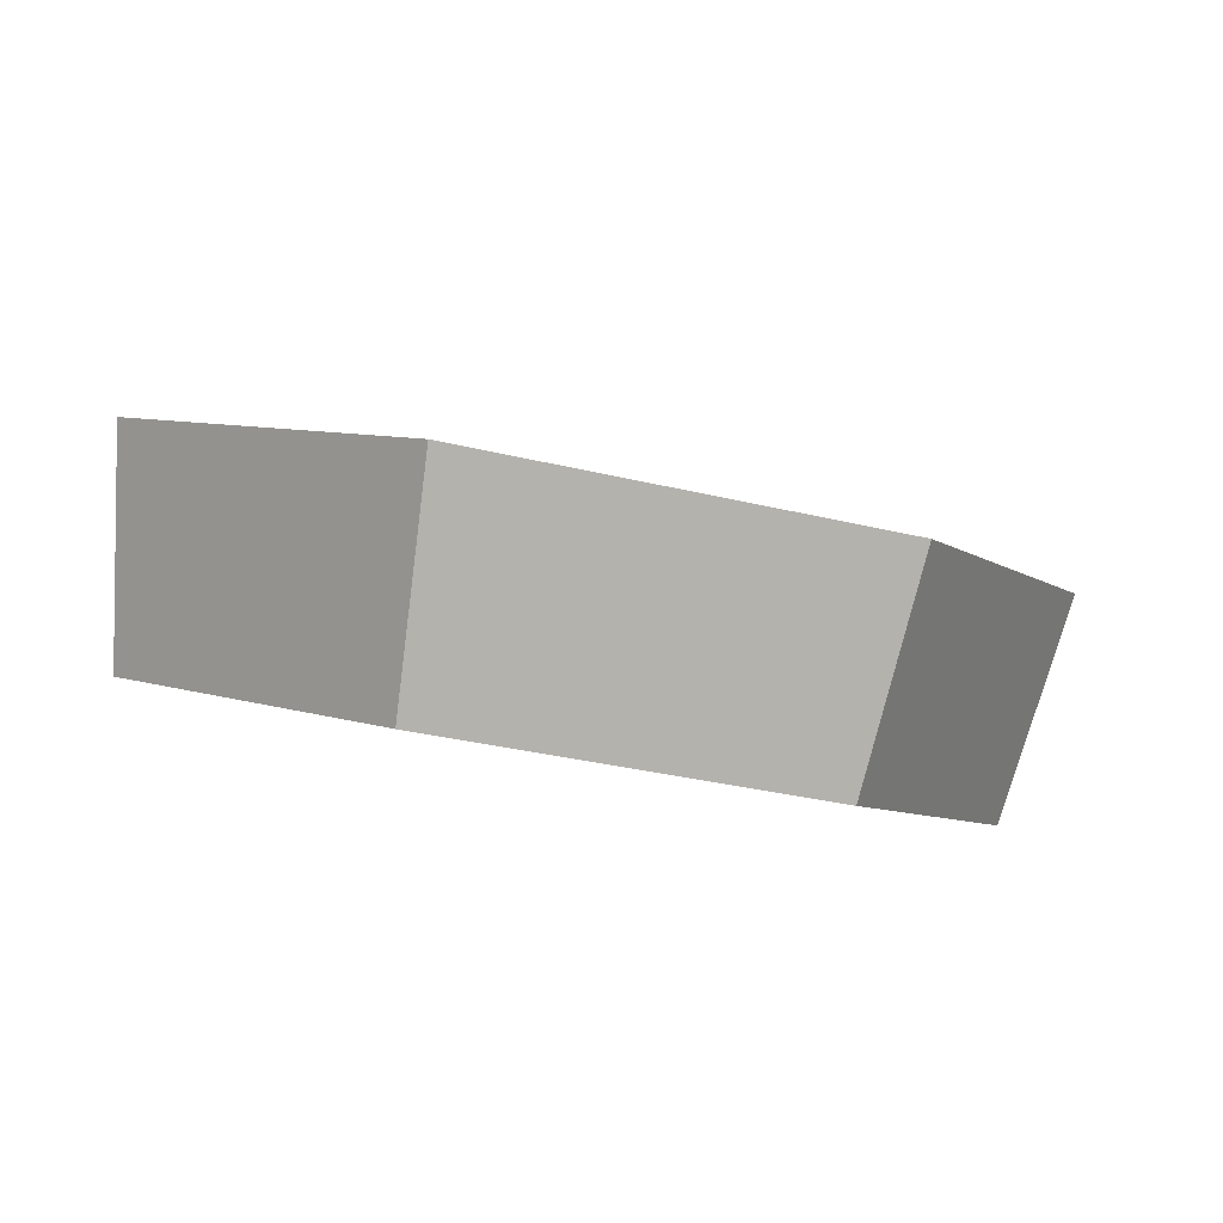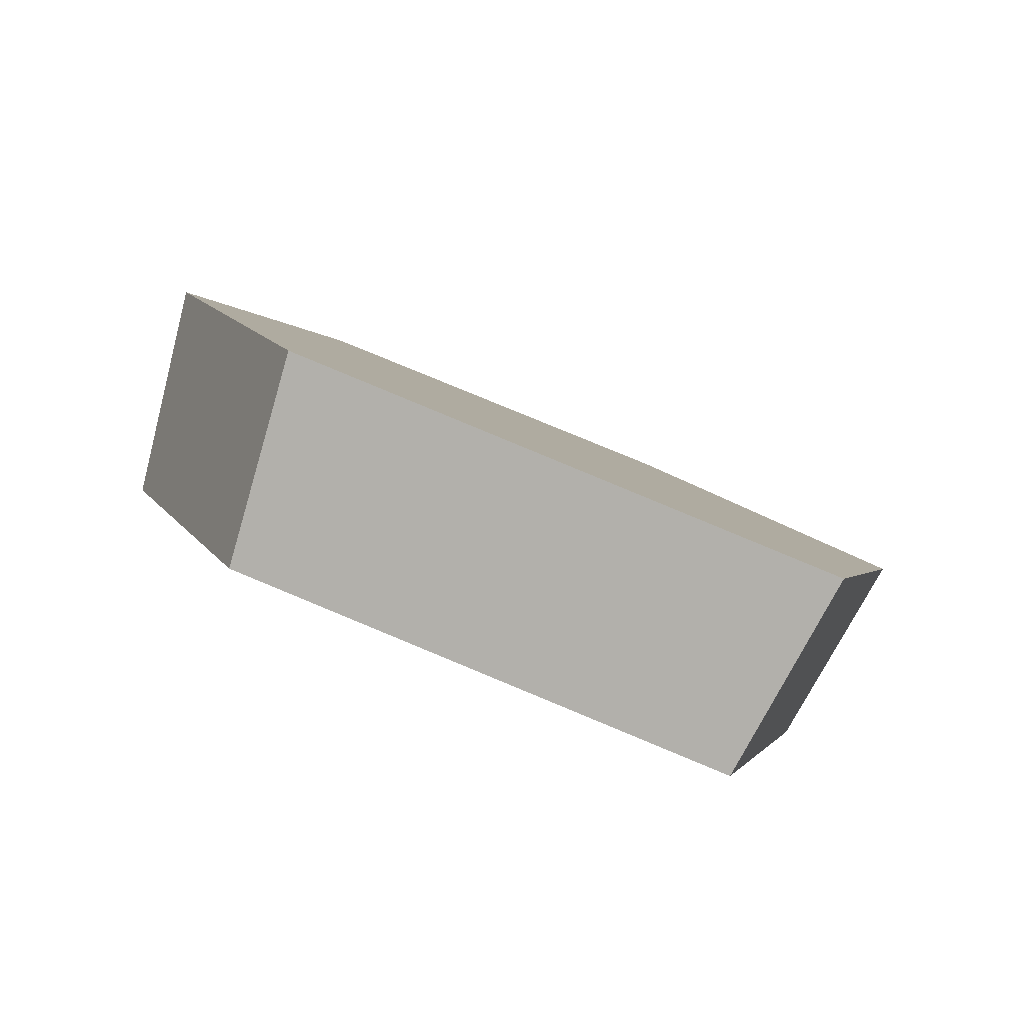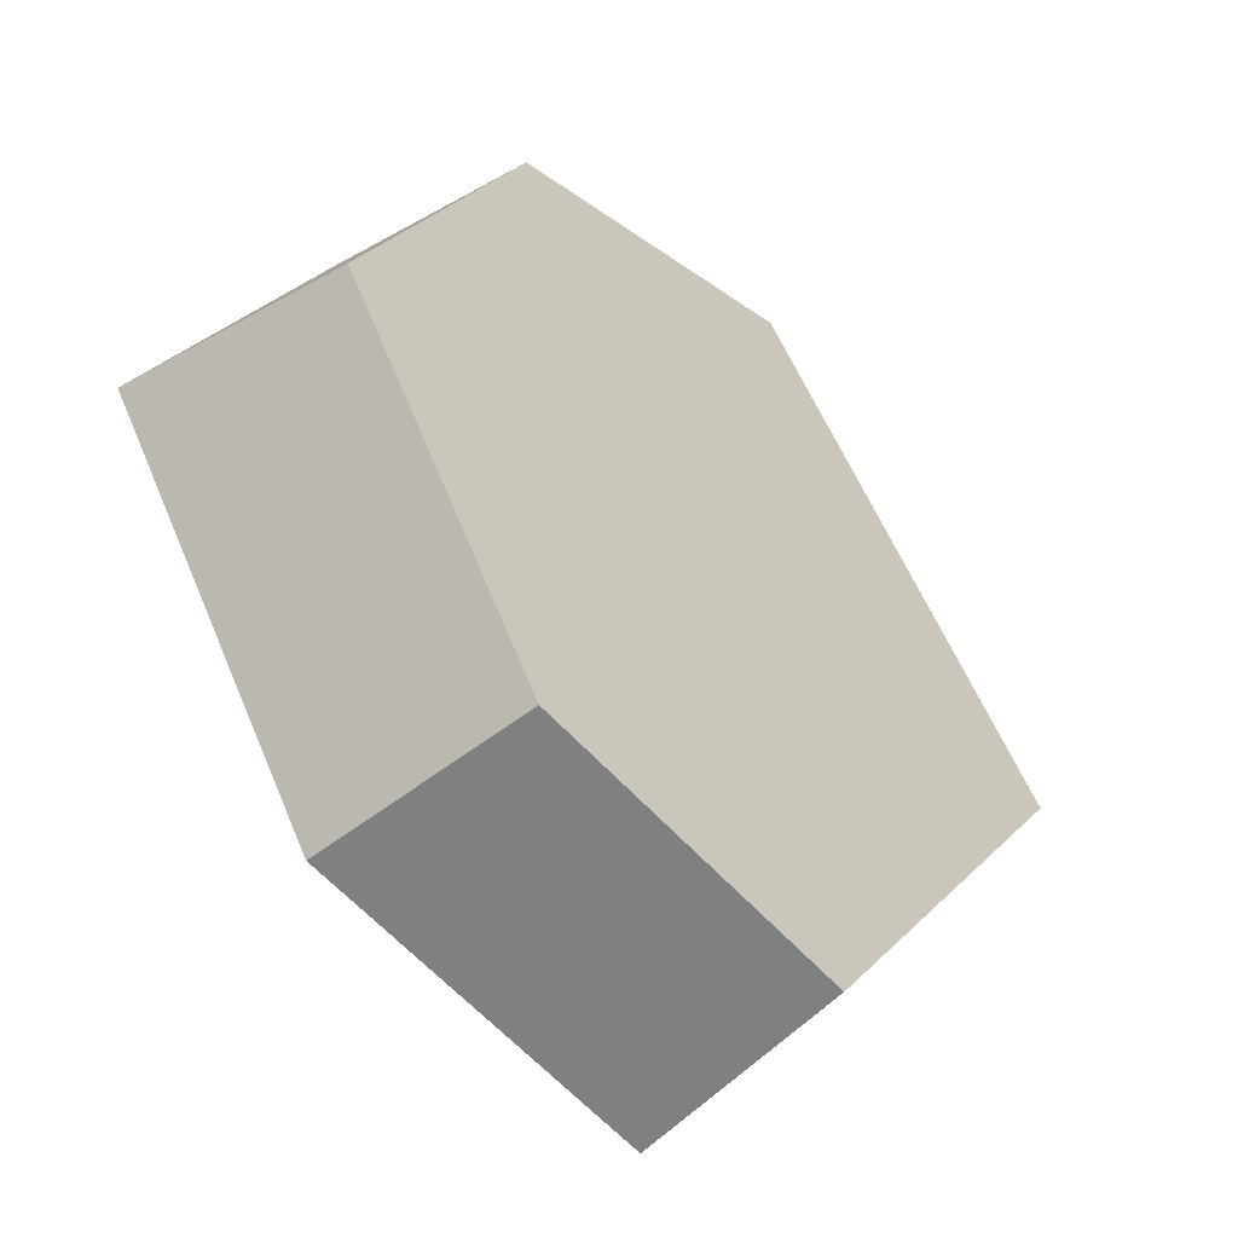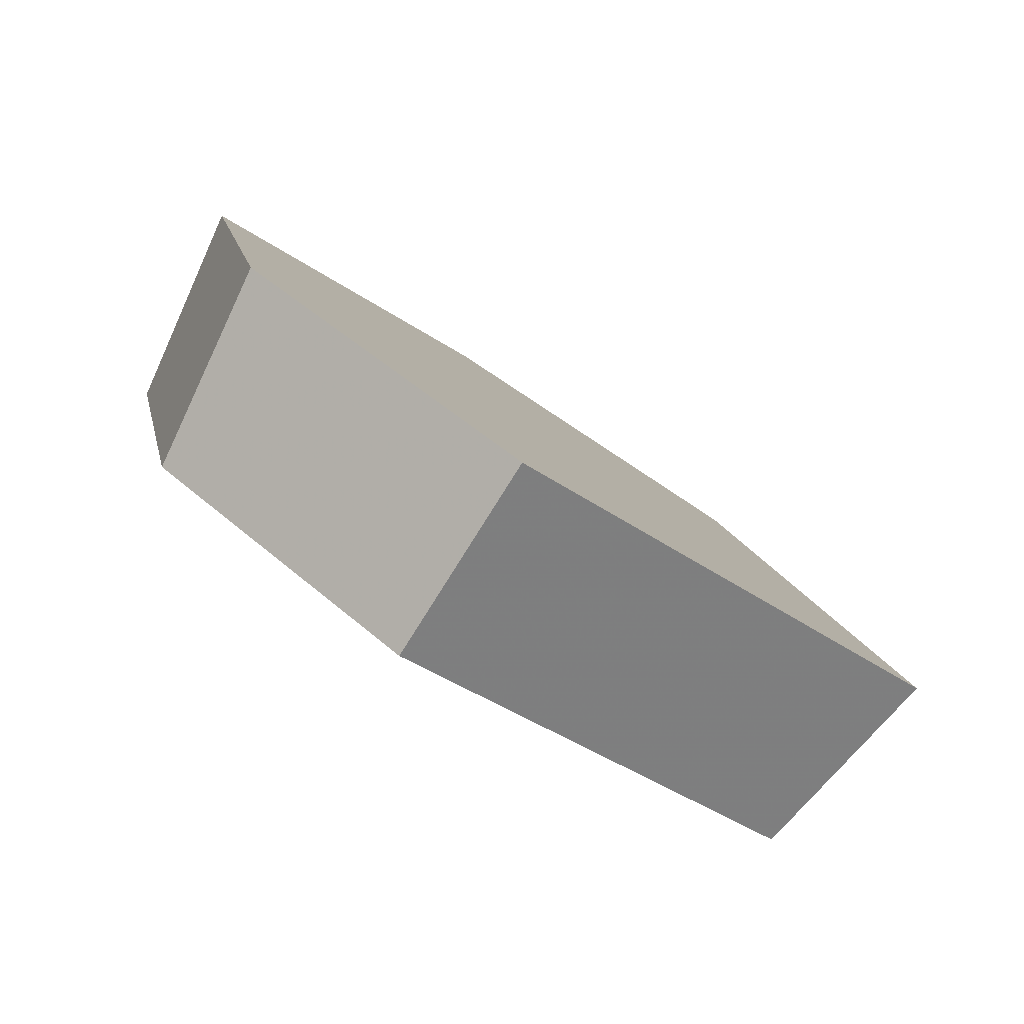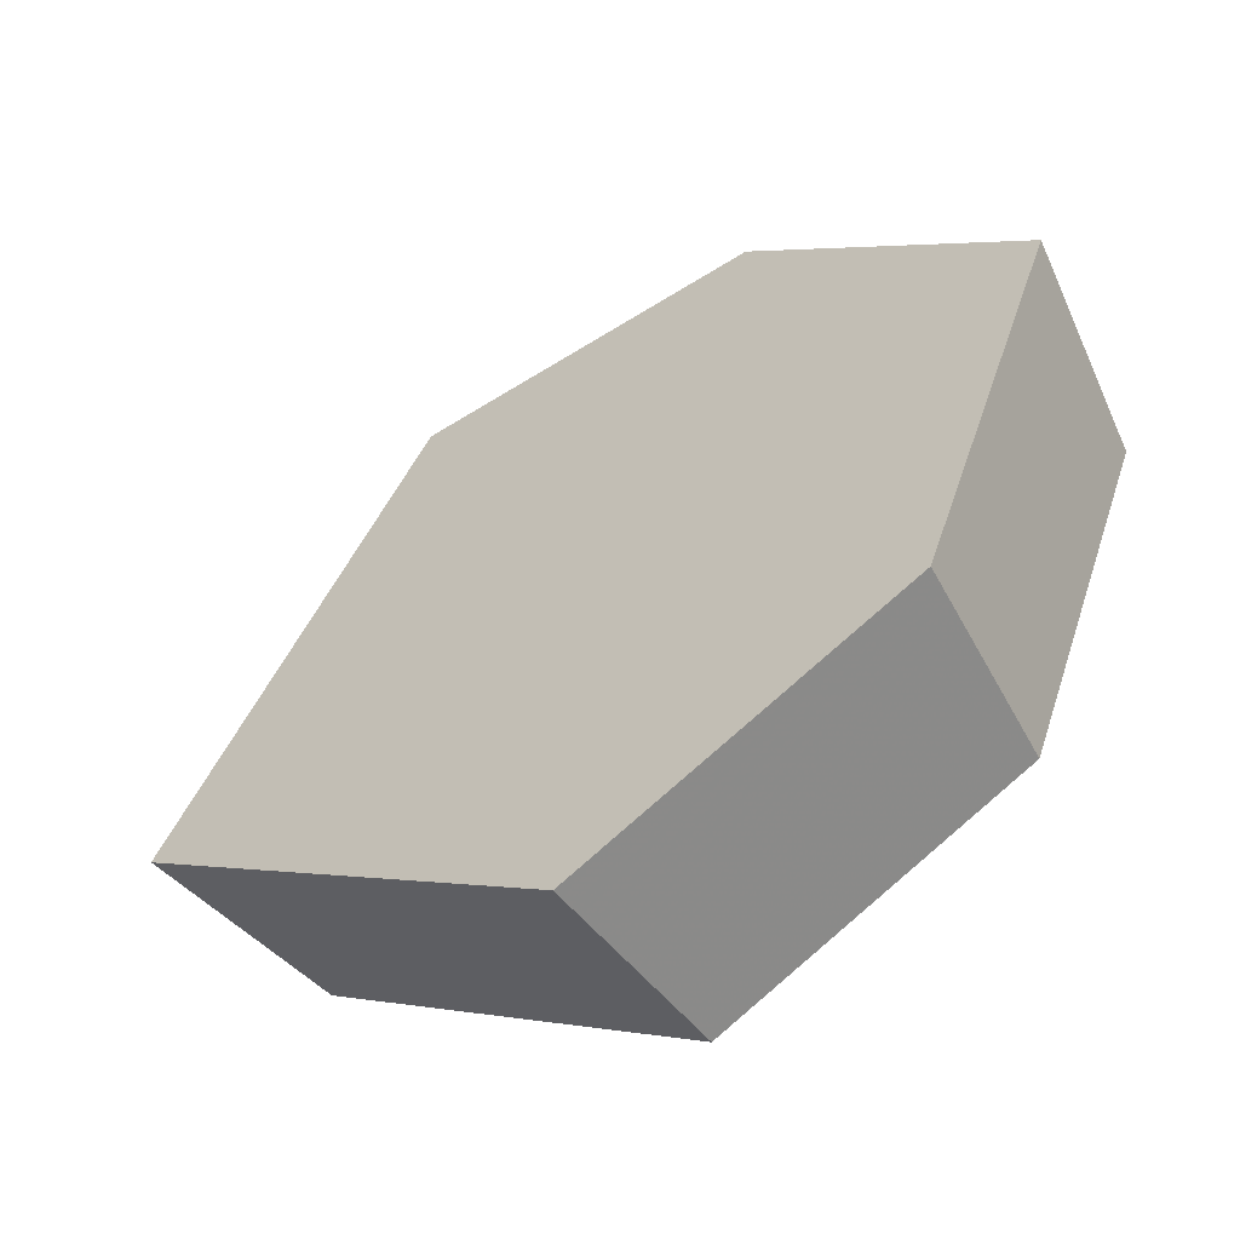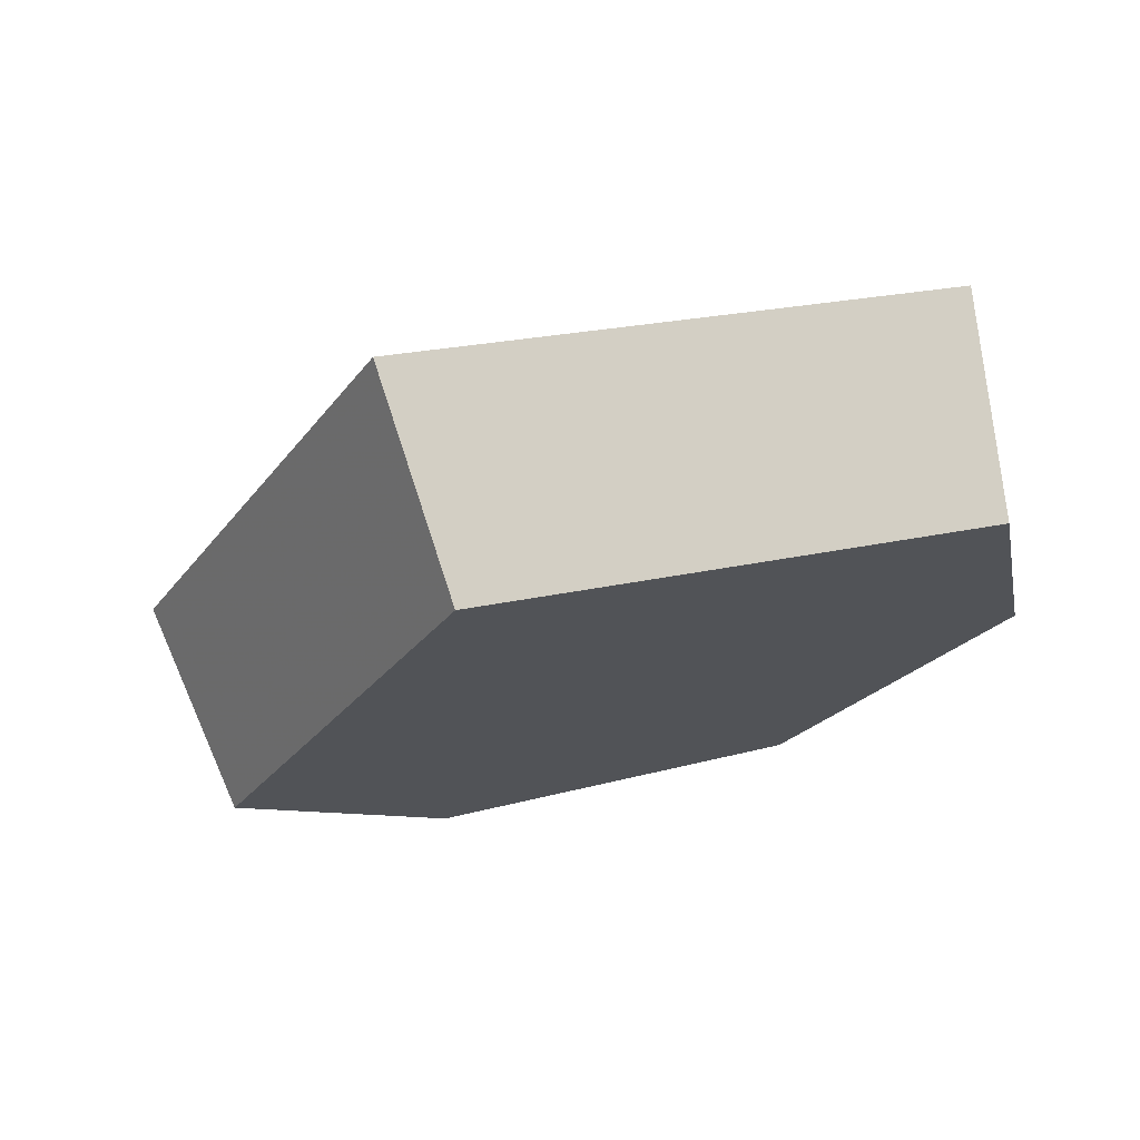
<metadata>
{"format":"obj","ext":"obj","renderer":"f3d","projection":"perspective","resolution":1024,"background":"white","views":[{"elev":31.0,"azim":92.1,"up":"+Z"},{"elev":-22.4,"azim":-147.0,"up":"+Z"},{"elev":-59.9,"azim":98.2,"up":"+Y"},{"elev":-3.9,"azim":-178.7,"up":"+Z"},{"elev":26.9,"azim":-24.3,"up":"+Z"},{"elev":-48.9,"azim":-78.3,"up":"+Z"}]}
</metadata>
<code>
v -0.408 -0.000143 0.7157
v -0.3284 0.08732 0.7527
v -0.3753 -0.0001315 0.6585
v -0.3021 0.08033 0.6925
v -0.5009 -0.0001558 0.6541
v -0.4608 -0.0001434 0.6018
v -0.5544 0.1478 0.5921
v -0.51 0.136 0.5447
v -0.4339 0.2493 0.6537
v -0.3992 0.2293 0.6014
v -0.3534 0.2028 0.7154
v -0.3251 0.1866 0.6581
f 2 1 3
f 2 3 4
f 1 5 6
f 1 6 3
f 5 7 8
f 5 8 6
f 7 9 10
f 7 10 8
f 9 11 12
f 9 12 10
f 11 2 4
f 11 4 12
f 2 11 9
f 7 1 9
f 9 1 2
f 5 1 7
f 6 10 12
f 8 10 6
f 12 4 3
f 6 12 3

</code>
